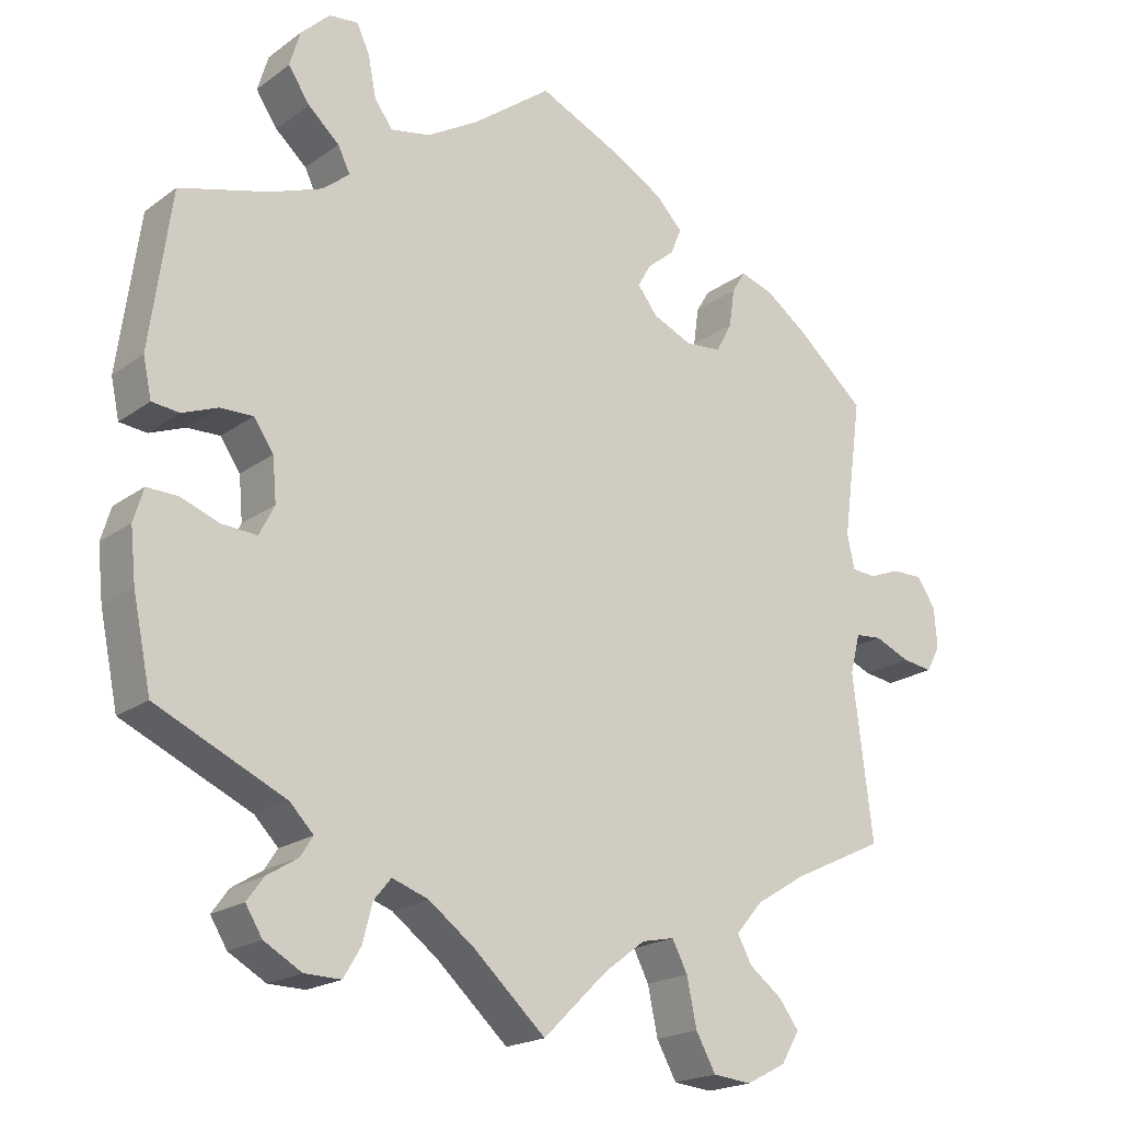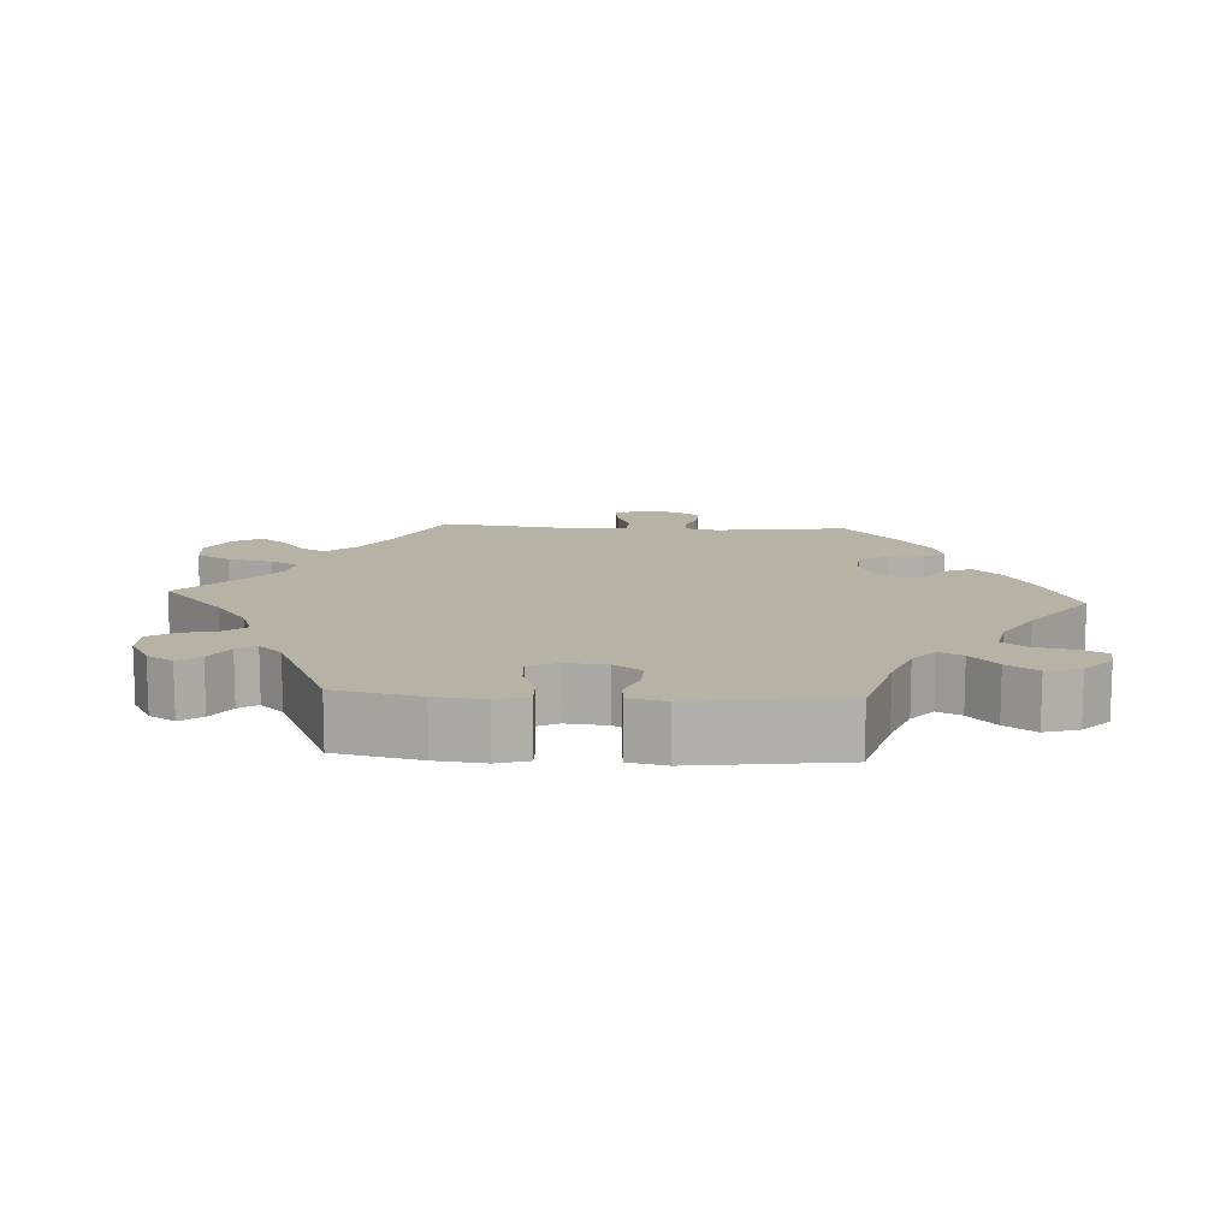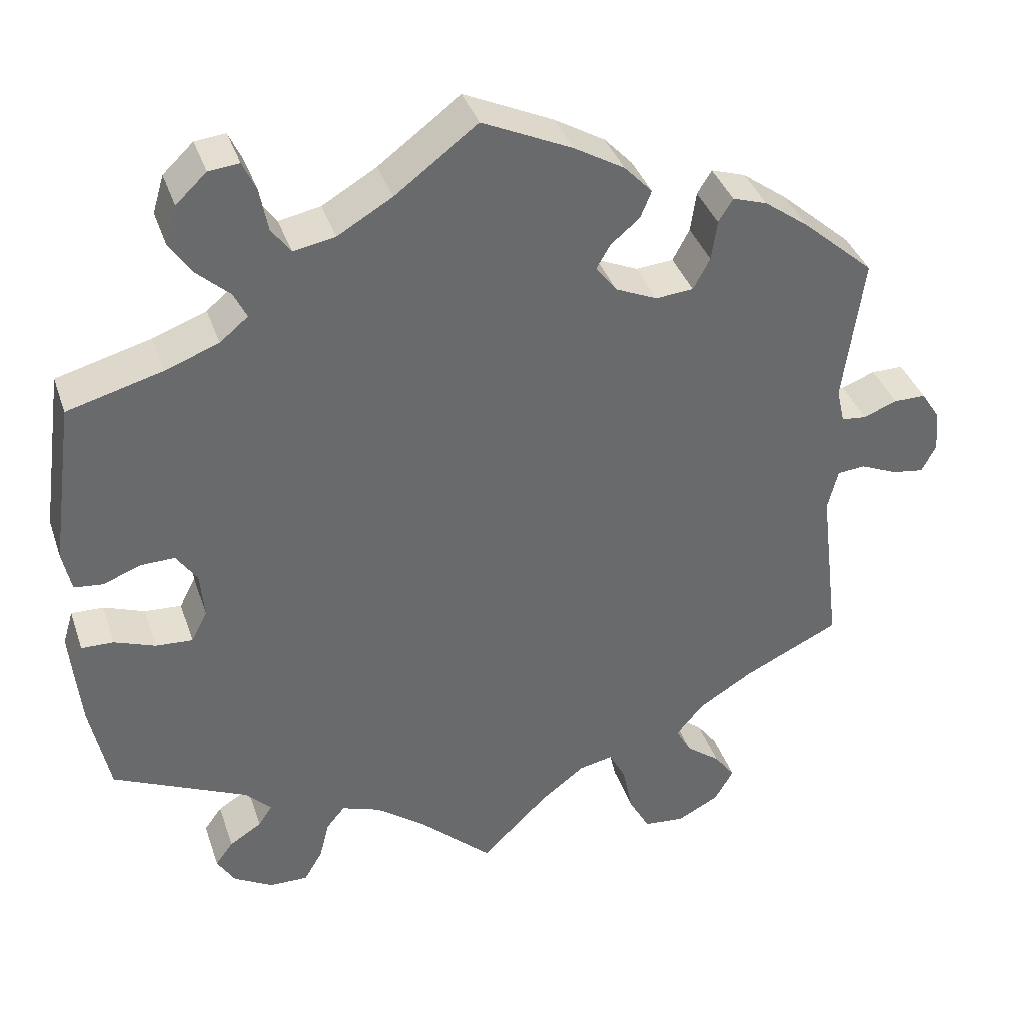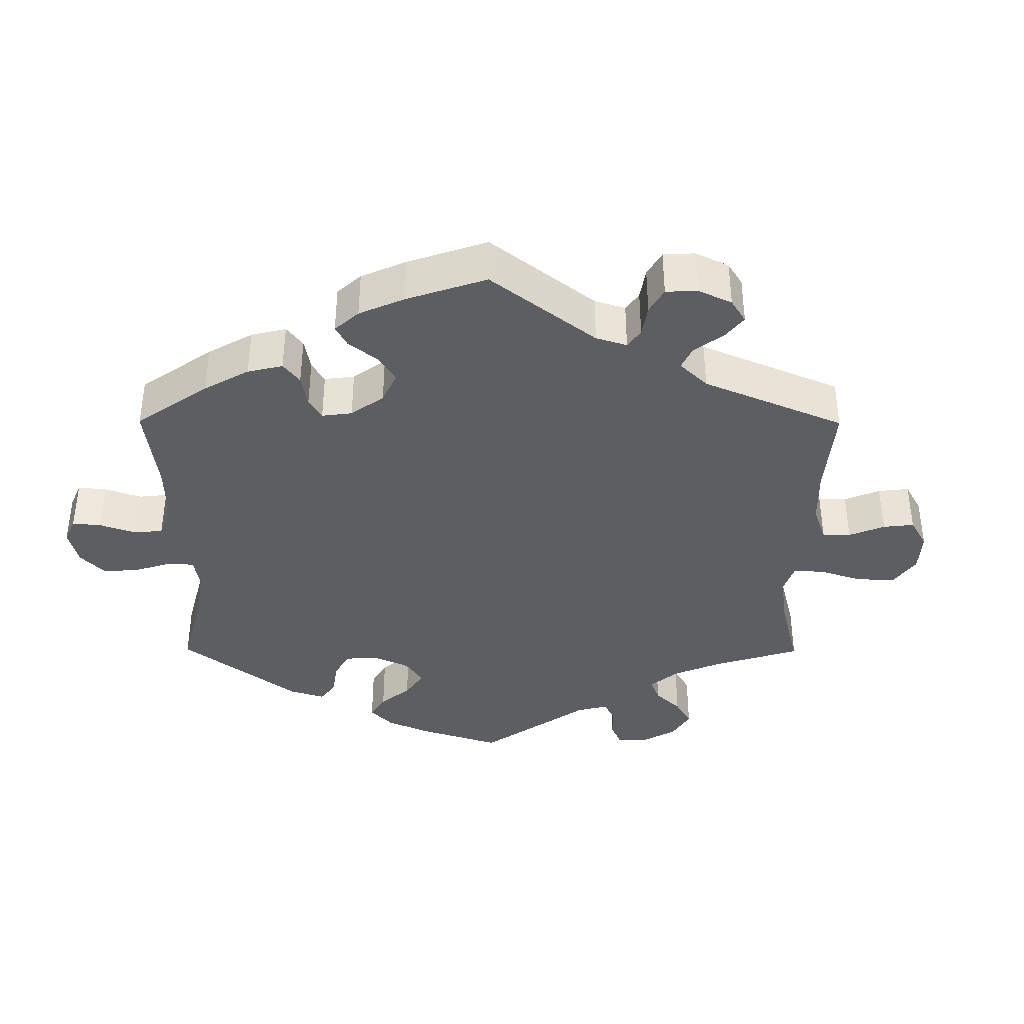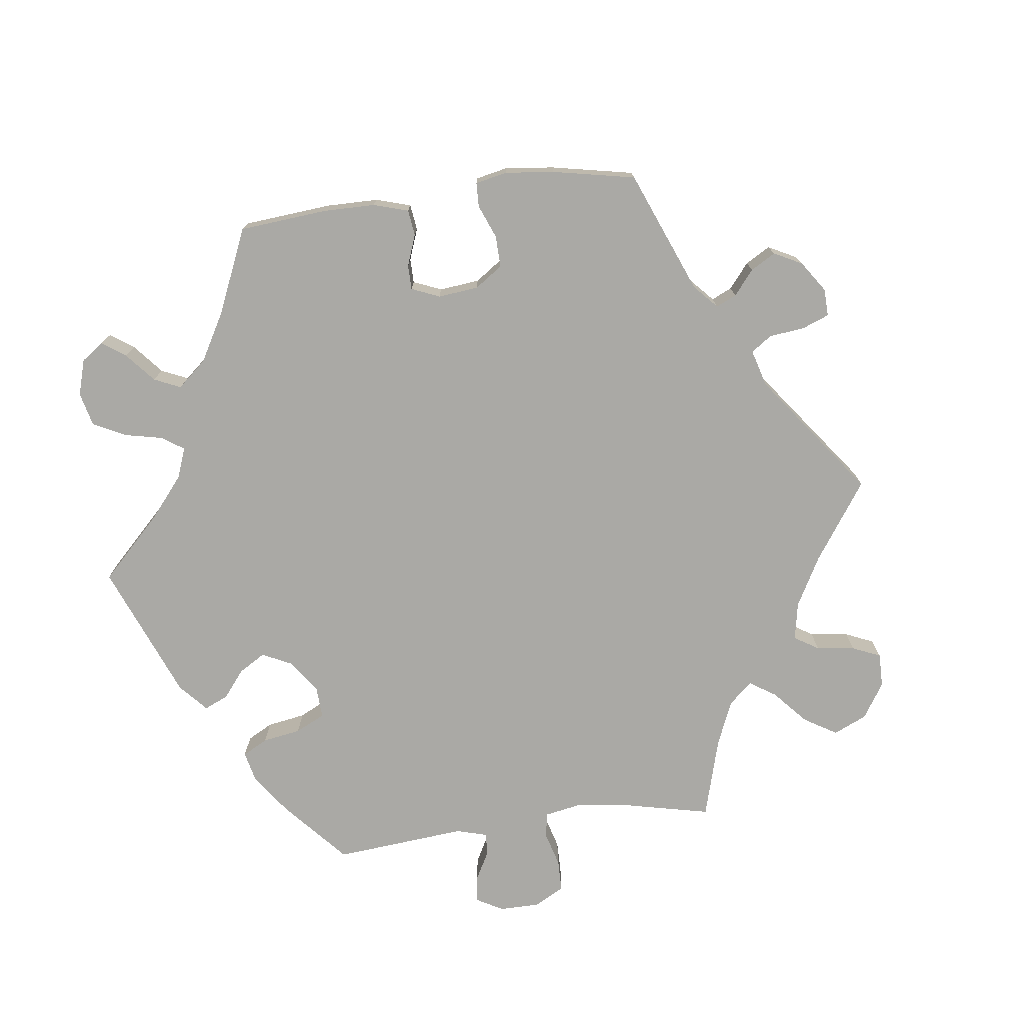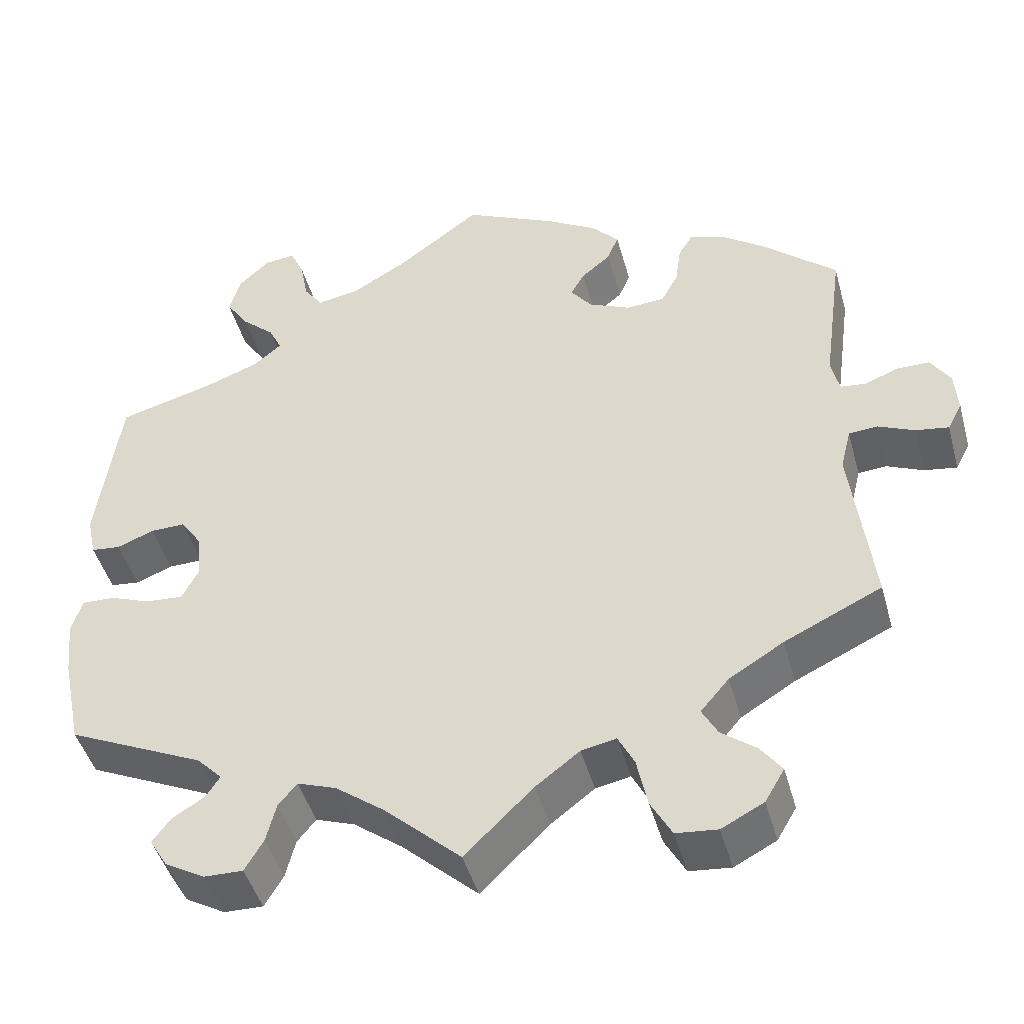
<metadata>
{"format":"obj","ext":"obj","renderer":"f3d","projection":"perspective","resolution":1024,"background":"white","views":[{"elev":-19.7,"azim":-37.2,"up":"+Z"},{"elev":12.3,"azim":-86.3,"up":"+Y"},{"elev":37.7,"azim":-17.8,"up":"+Z"},{"elev":-38.1,"azim":59.7,"up":"+Y"},{"elev":-75.3,"azim":37.3,"up":"+Y"},{"elev":-45.4,"azim":15.2,"up":"+Z"}]}
</metadata>
<code>
v -0.382 0.07 0.321
v -0.315 0.07 0.346
v -0.28 0.07 0.375
v -0.296 0.07 0.408
v -0.337 0.07 0.445
v -0.365 0.07 0.487
v -0.351 0.07 0.534
v -0.313 0.07 0.57
v -0.275 0.07 0.574
v -0.258 0.07 0.537
v -0.248 0.07 0.484
v -0.224 0.07 0.451
v -0.172 0.07 0.461
v -0.104 0.07 0.501
v -0.001 0.07 0.578
v 0.111 0.07 0.526
v 0.174 0.07 0.489
v 0.209 0.07 0.452
v 0.195 0.07 0.418
v 0.159 0.07 0.388
v 0.142 0.07 0.358
v 0.168 0.07 0.324
v 0.22 0.07 0.301
v 0.267 0.07 0.305
v 0.288 0.07 0.344
v 0.295 0.07 0.394
v 0.313 0.07 0.423
v 0.356 0.07 0.409
v 0.412 0.07 0.368
v 0.501 0.07 0.29
v 0.476 0.07 0.107
v 0.486 0.07 0.063
v 0.517 0.07 0.06
v 0.559 0.07 0.076
v 0.599 0.07 0.076
v 0.623 0.07 0.039
v 0.627 0.07 -0.013
v 0.609 0.07 -0.047
v 0.569 0.07 -0.041
v 0.523 0.07 -0.021
v 0.488 0.07 -0.024
v 0.475 0.07 -0.076
v 0.501 0.07 -0.289
v 0.381 0.07 -0.346
v 0.314 0.07 -0.387
v 0.279 0.07 -0.428
v 0.298 0.07 -0.463
v 0.341 0.07 -0.496
v 0.367 0.07 -0.531
v 0.343 0.07 -0.572
v 0.291 0.07 -0.599
v 0.24 0.07 -0.594
v 0.214 0.07 -0.547
v 0.201 0.07 -0.485
v 0.181 0.07 -0.446
v 0.138 0.07 -0.455
v 0.084 0.07 -0.496
v 0 0.07 -0.578
v -0.094 0.07 -0.492
v -0.154 0.07 -0.447
v -0.202 0.07 -0.43
v -0.225 0.07 -0.458
v -0.237 0.07 -0.506
v -0.26 0.07 -0.545
v -0.308 0.07 -0.544
v -0.357 0.07 -0.516
v -0.379 0.07 -0.48
v -0.357 0.07 -0.45
v -0.317 0.07 -0.425
v -0.3 0.07 -0.399
v -0.331 0.07 -0.367
v -0.5 0.07 -0.289
v -0.524 0.07 -0.173
v -0.531 0.07 -0.105
v -0.518 0.07 -0.062
v -0.478 0.07 -0.063
v -0.427 0.07 -0.082
v -0.381 0.07 -0.085
v -0.361 0.07 -0.046
v -0.366 0.07 0.011
v -0.392 0.07 0.049
v -0.435 0.07 0.048
v -0.481 0.07 0.03
v -0.517 0.07 0.034
v -0.528 0.07 0.085
v -0.5 0.07 0.289
v -0.382 0 0.321
v -0.315 0 0.346
v -0.28 0 0.375
v -0.296 0 0.408
v -0.337 0 0.445
v -0.365 0 0.487
v -0.351 0 0.534
v -0.313 0 0.57
v -0.275 0 0.574
v -0.258 0 0.537
v -0.248 0 0.484
v -0.224 0 0.451
v -0.172 0 0.461
v -0.104 0 0.501
v -0.001 0 0.578
v 0.111 0 0.526
v 0.174 0 0.489
v 0.209 0 0.452
v 0.195 0 0.418
v 0.159 0 0.388
v 0.142 0 0.358
v 0.168 0 0.324
v 0.22 0 0.301
v 0.267 0 0.305
v 0.288 0 0.344
v 0.295 0 0.394
v 0.313 0 0.423
v 0.356 0 0.409
v 0.412 0 0.368
v 0.501 0 0.29
v 0.476 0 0.107
v 0.486 0 0.063
v 0.517 0 0.06
v 0.559 0 0.076
v 0.599 0 0.076
v 0.623 0 0.039
v 0.627 0 -0.013
v 0.609 0 -0.047
v 0.569 0 -0.041
v 0.523 0 -0.021
v 0.488 0 -0.024
v 0.475 0 -0.076
v 0.501 0 -0.289
v 0.381 0 -0.346
v 0.314 0 -0.387
v 0.279 0 -0.428
v 0.298 0 -0.463
v 0.341 0 -0.496
v 0.367 0 -0.531
v 0.343 0 -0.572
v 0.291 0 -0.599
v 0.24 0 -0.594
v 0.214 0 -0.547
v 0.201 0 -0.485
v 0.181 0 -0.446
v 0.138 0 -0.455
v 0.084 0 -0.496
v 0 0 -0.578
v -0.094 0 -0.492
v -0.154 0 -0.447
v -0.202 0 -0.43
v -0.225 0 -0.458
v -0.237 0 -0.506
v -0.26 0 -0.545
v -0.308 0 -0.544
v -0.357 0 -0.516
v -0.379 0 -0.48
v -0.357 0 -0.45
v -0.317 0 -0.425
v -0.3 0 -0.399
v -0.331 0 -0.367
v -0.5 0 -0.289
v -0.524 0 -0.173
v -0.531 0 -0.105
v -0.518 0 -0.062
v -0.478 0 -0.063
v -0.427 0 -0.082
v -0.381 0 -0.085
v -0.361 0 -0.046
v -0.366 0 0.011
v -0.392 0 0.049
v -0.435 0 0.048
v -0.481 0 0.03
v -0.517 0 0.034
v -0.528 0 0.085
v -0.5 0 0.289
f 85 86 1
f 82 83 84 85
f 81 82 85 1
f 80 81 1 2
f 79 80 2 3
f 74 75 76 77
f 74 77 78
f 71 72 73 74
f 70 71 74 78
f 66 67 68 69
f 66 69 70
f 65 66 70
f 62 63 64 65
f 61 62 65 70
f 57 58 59
f 56 57 59 60
f 55 56 60 61
f 51 52 53 54
f 51 54 55
f 50 51 55
f 47 48 49 50
f 46 47 50 55
f 45 46 55 61
f 42 43 44
f 41 42 44 45
f 37 38 39 40
f 35 36 37 40
f 33 34 35 40
f 32 33 40 41
f 31 32 41 45
f 25 26 27 28
f 24 25 28 29
f 17 18 19 20
f 17 20 21
f 14 15 16 17
f 13 14 17 21
f 12 13 21 22
f 8 9 10 11
f 8 11 12
f 7 8 12
f 4 5 6 7
f 3 4 7 12
f 79 3 12 22
f 24 29 30 31
f 23 24 31 45
f 61 70 78 79
f 45 61 79
f 22 23 45 79
f 87 172 171
f 171 170 169 168
f 87 171 168 167
f 88 87 167 166
f 89 88 166 165
f 163 162 161 160
f 164 163 160
f 160 159 158 157
f 164 160 157 156
f 155 154 153 152
f 156 155 152
f 156 152 151
f 151 150 149 148
f 156 151 148 147
f 145 144 143
f 146 145 143 142
f 147 146 142 141
f 140 139 138 137
f 141 140 137
f 141 137 136
f 136 135 134 133
f 141 136 133 132
f 147 141 132 131
f 130 129 128
f 131 130 128 127
f 126 125 124 123
f 126 123 122 121
f 126 121 120 119
f 127 126 119 118
f 131 127 118 117
f 114 113 112 111
f 115 114 111 110
f 106 105 104 103
f 107 106 103
f 103 102 101 100
f 107 103 100 99
f 108 107 99 98
f 97 96 95 94
f 98 97 94
f 98 94 93
f 93 92 91 90
f 98 93 90 89
f 108 98 89 165
f 117 116 115 110
f 131 117 110 109
f 165 164 156 147
f 165 147 131
f 165 131 109 108
f 1 87 88 2
f 2 88 89 3
f 3 89 90 4
f 4 90 91 5
f 5 91 92 6
f 6 92 93 7
f 7 93 94 8
f 8 94 95 9
f 9 95 96 10
f 10 96 97 11
f 11 97 98 12
f 12 98 99 13
f 13 99 100 14
f 14 100 101 15
f 15 101 102 16
f 16 102 103 17
f 17 103 104 18
f 18 104 105 19
f 19 105 106 20
f 20 106 107 21
f 21 107 108 22
f 22 108 109 23
f 23 109 110 24
f 24 110 111 25
f 25 111 112 26
f 26 112 113 27
f 27 113 114 28
f 28 114 115 29
f 29 115 116 30
f 30 116 117 31
f 31 117 118 32
f 32 118 119 33
f 33 119 120 34
f 34 120 121 35
f 35 121 122 36
f 36 122 123 37
f 37 123 124 38
f 38 124 125 39
f 39 125 126 40
f 40 126 127 41
f 41 127 128 42
f 42 128 129 43
f 43 129 130 44
f 44 130 131 45
f 45 131 132 46
f 46 132 133 47
f 47 133 134 48
f 48 134 135 49
f 49 135 136 50
f 50 136 137 51
f 51 137 138 52
f 52 138 139 53
f 53 139 140 54
f 54 140 141 55
f 55 141 142 56
f 56 142 143 57
f 57 143 144 58
f 58 144 145 59
f 59 145 146 60
f 60 146 147 61
f 61 147 148 62
f 62 148 149 63
f 63 149 150 64
f 64 150 151 65
f 65 151 152 66
f 66 152 153 67
f 67 153 154 68
f 68 154 155 69
f 69 155 156 70
f 70 156 157 71
f 71 157 158 72
f 72 158 159 73
f 73 159 160 74
f 74 160 161 75
f 75 161 162 76
f 76 162 163 77
f 77 163 164 78
f 78 164 165 79
f 79 165 166 80
f 80 166 167 81
f 81 167 168 82
f 82 168 169 83
f 83 169 170 84
f 84 170 171 85
f 85 171 172 86
f 86 172 87 1

</code>
